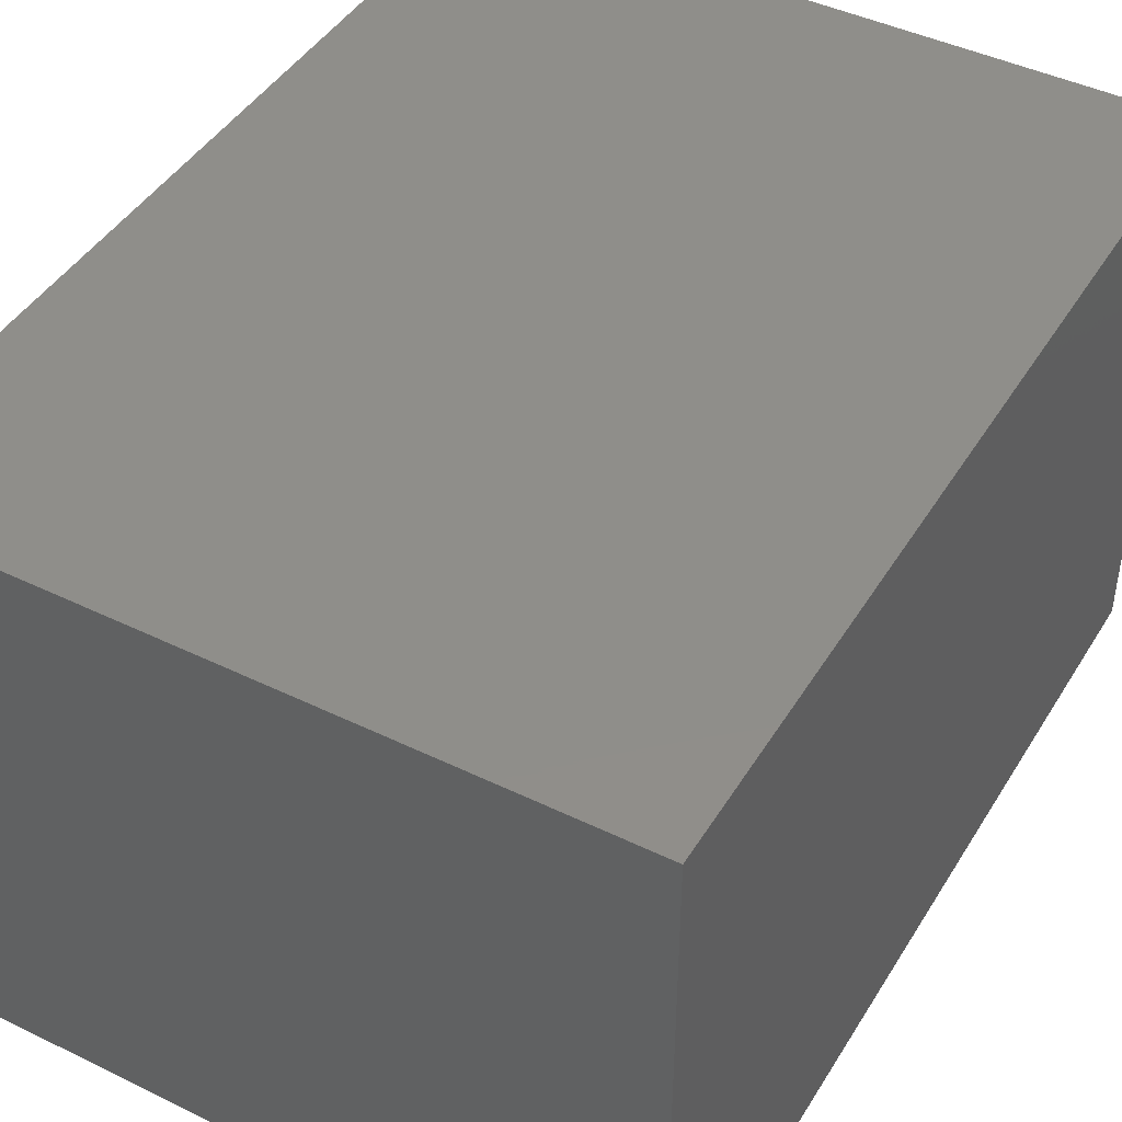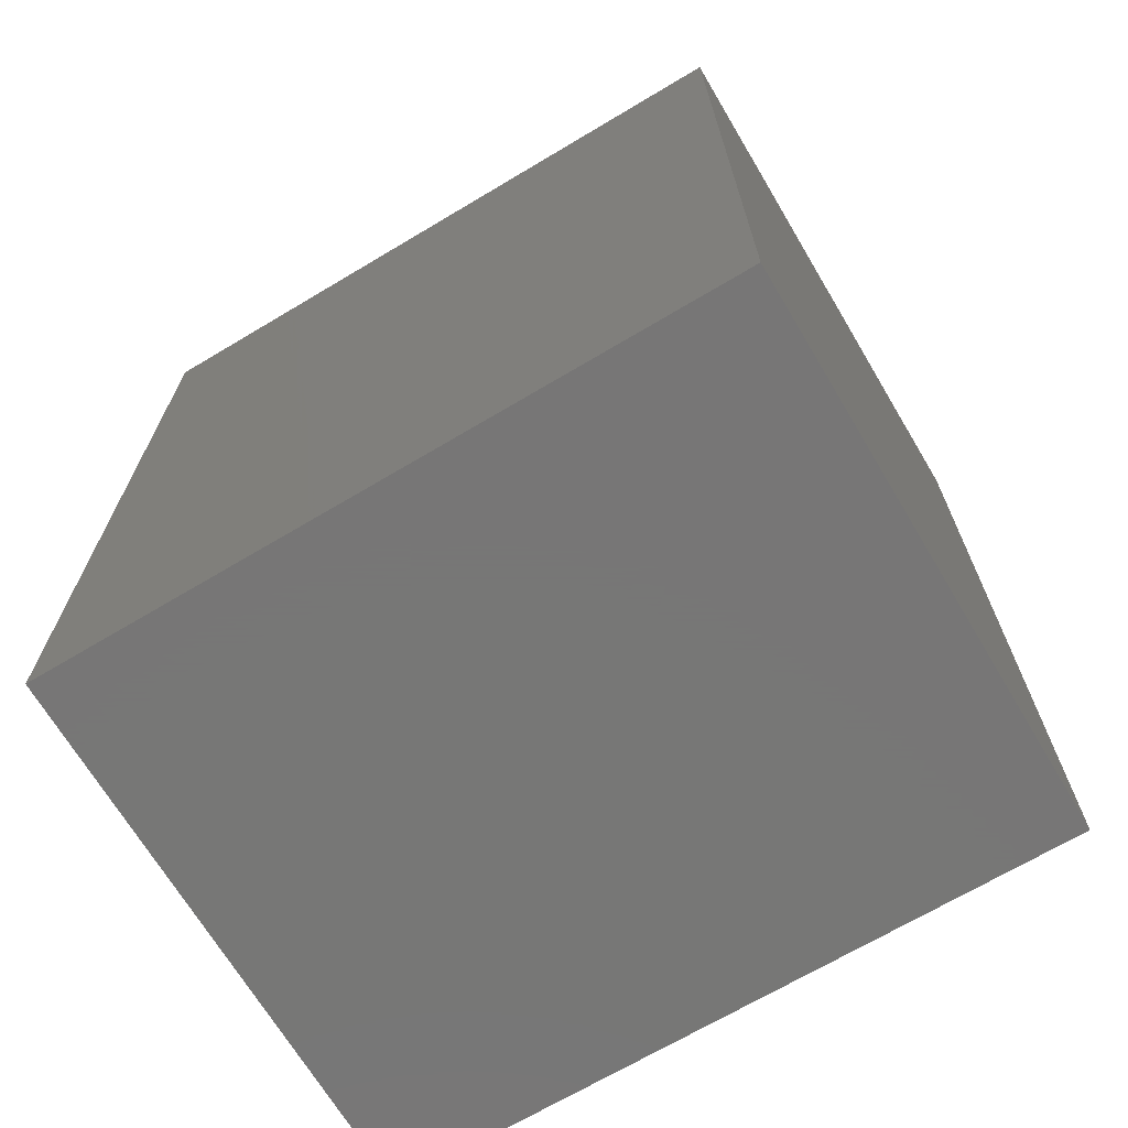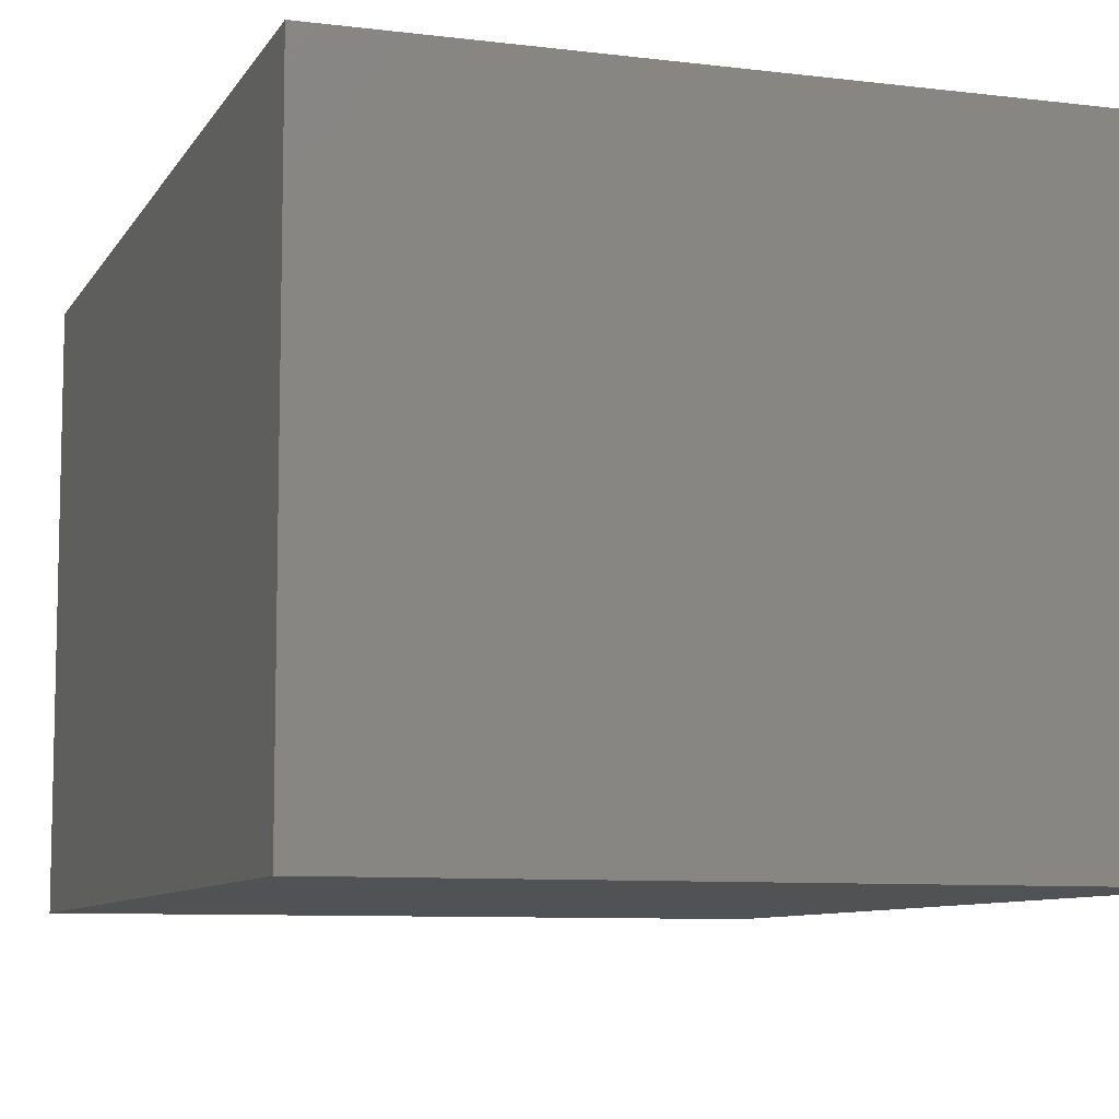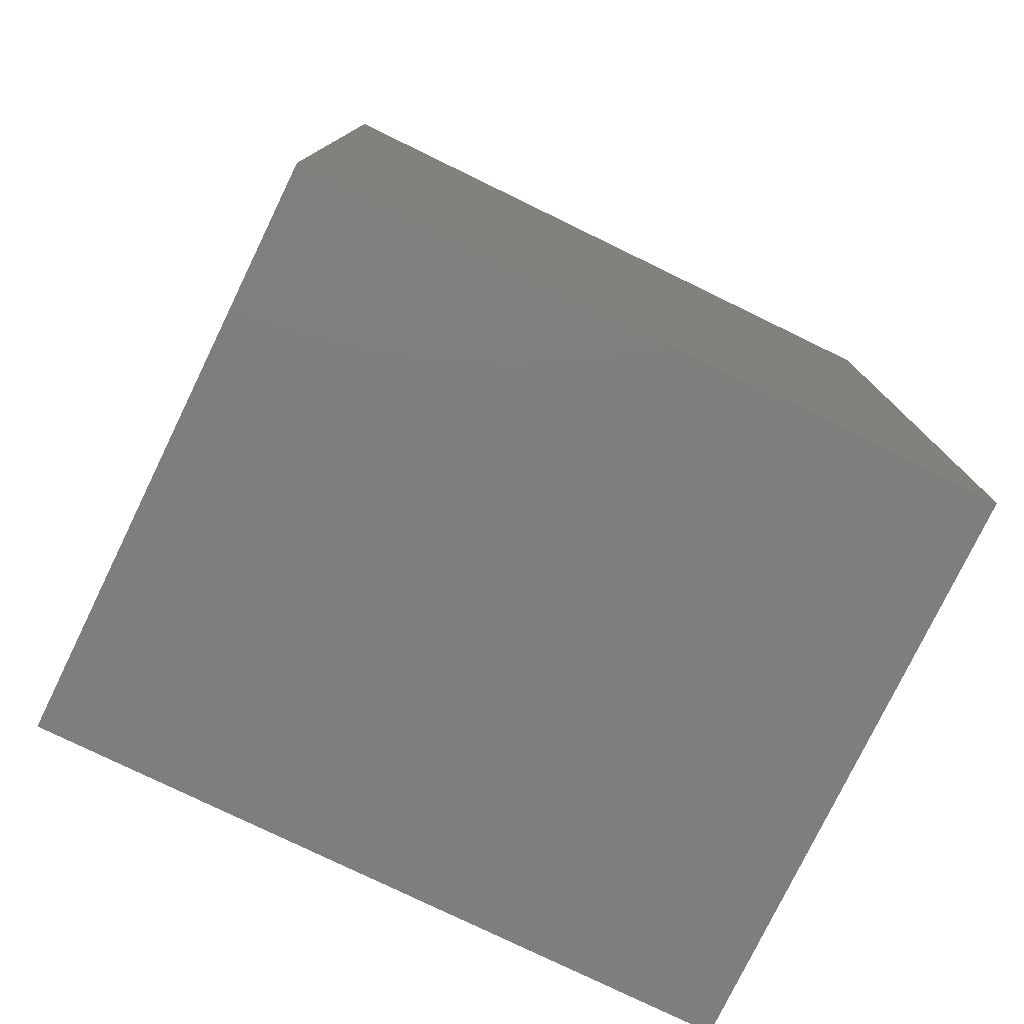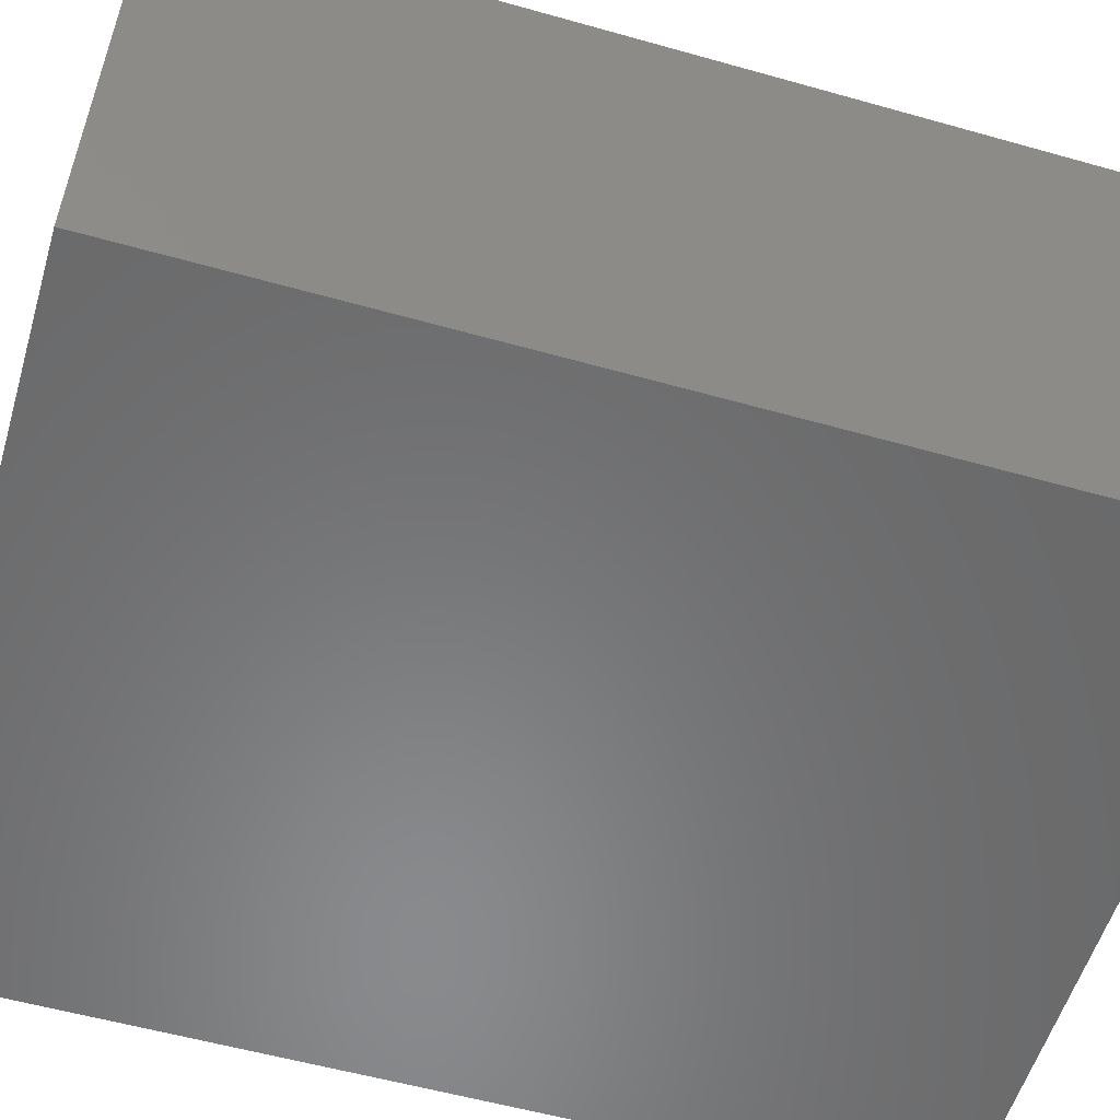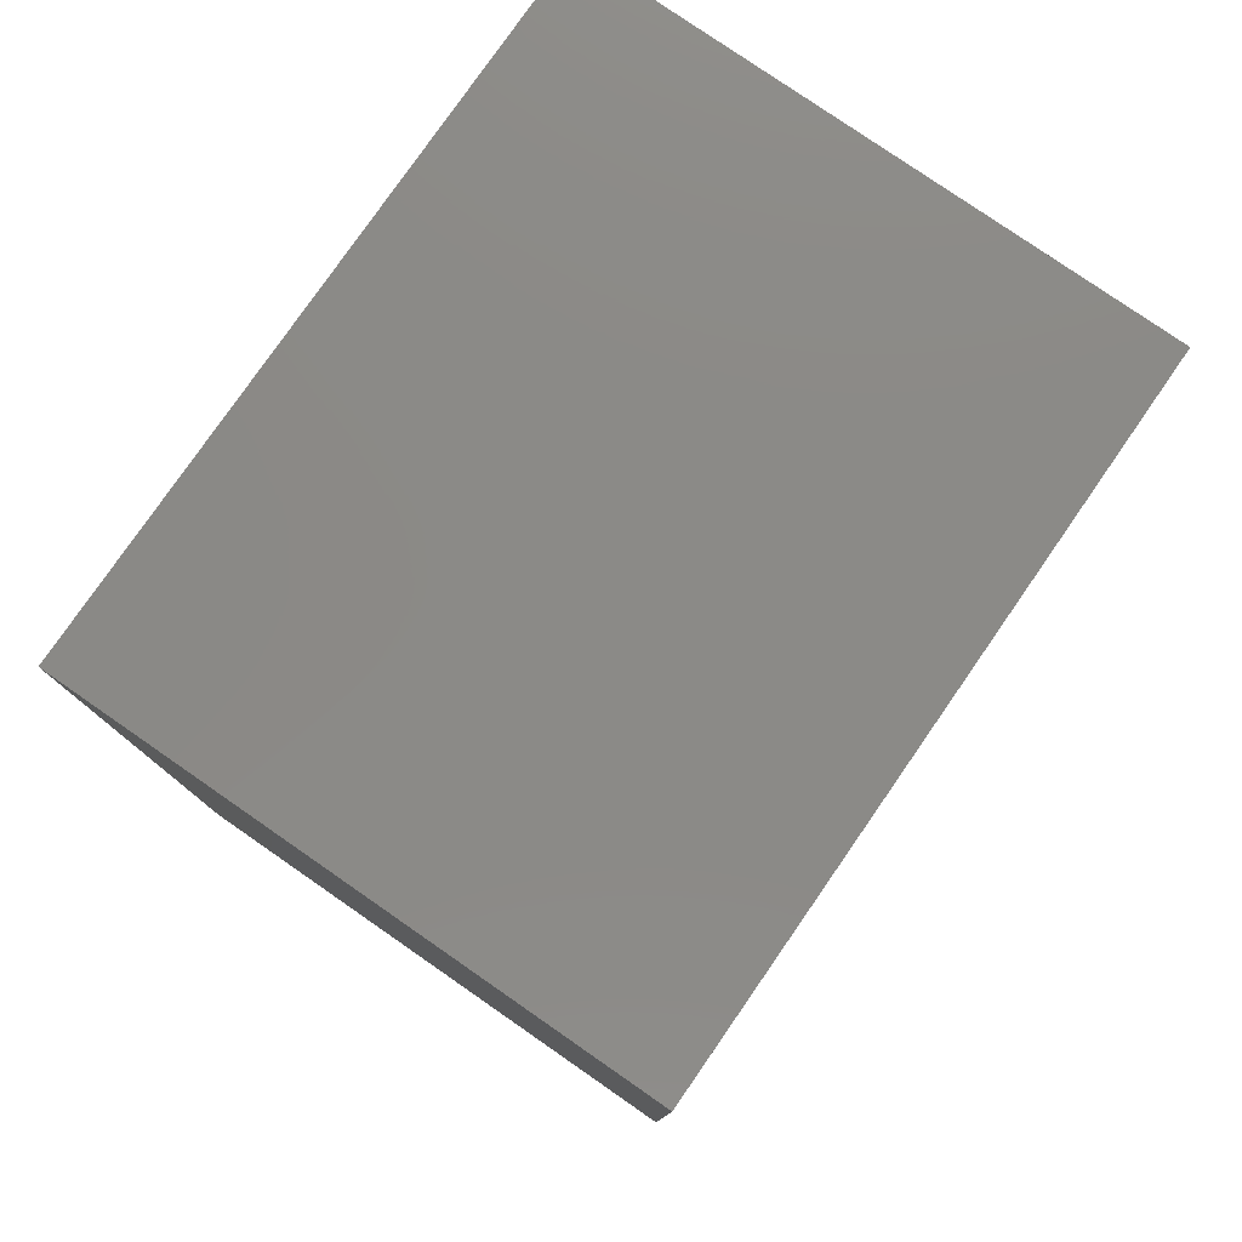
<metadata>
{"format":"stl","ext":"stl","renderer":"f3d","projection":"perspective","resolution":1024,"background":"white","views":[{"elev":44.2,"azim":29.6,"up":"+Z"},{"elev":-69.2,"azim":-149.2,"up":"+Y"},{"elev":-8.4,"azim":161.4,"up":"+Z"},{"elev":-78.0,"azim":154.1,"up":"+Y"},{"elev":-55.9,"azim":-106.5,"up":"+Z"},{"elev":79.0,"azim":-55.3,"up":"+Y"}]}
</metadata>
<code>
# stl→obj: 8 verts, 12 faces
v 56 -122.5 7.667
v 56 -98 -7.667
v 56 -98 7.667
v 56 -122.5 -7.667
v 37.33 -98 7.667
v 37.33 -122.5 7.667
v 37.33 -122.5 -7.667
v 37.33 -98 -7.667
f 1 2 3
f 2 1 4
f 5 1 3
f 1 5 6
f 7 2 4
f 2 7 8
f 7 5 8
f 5 7 6
f 2 5 3
f 5 2 8
f 7 1 6
f 1 7 4

</code>
